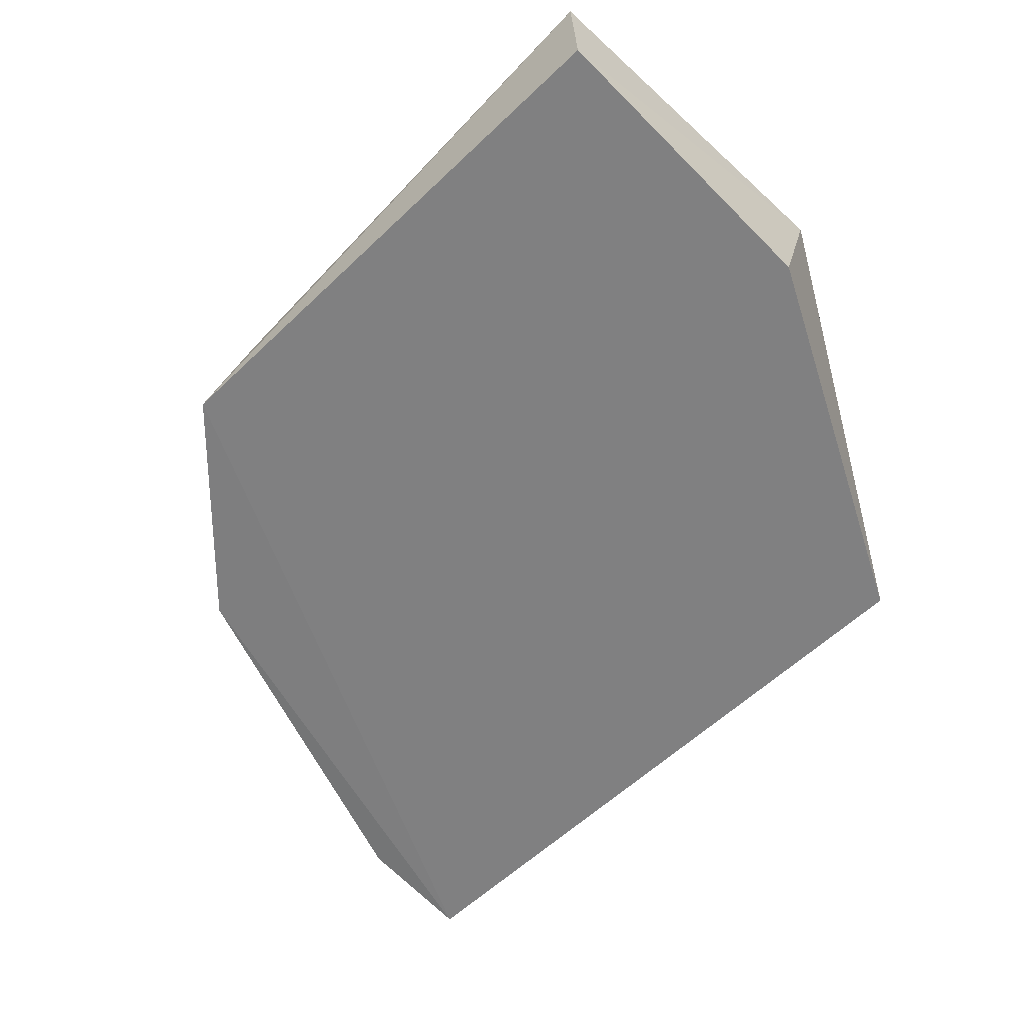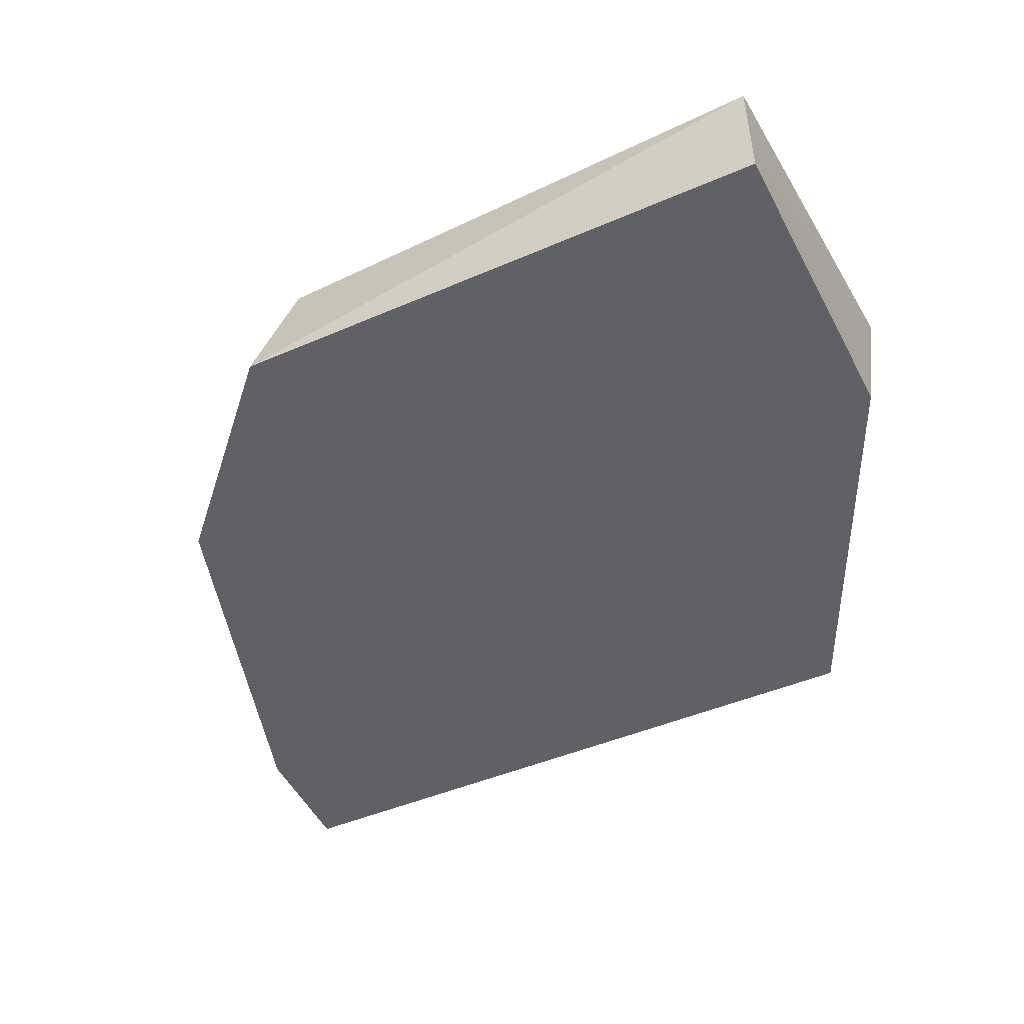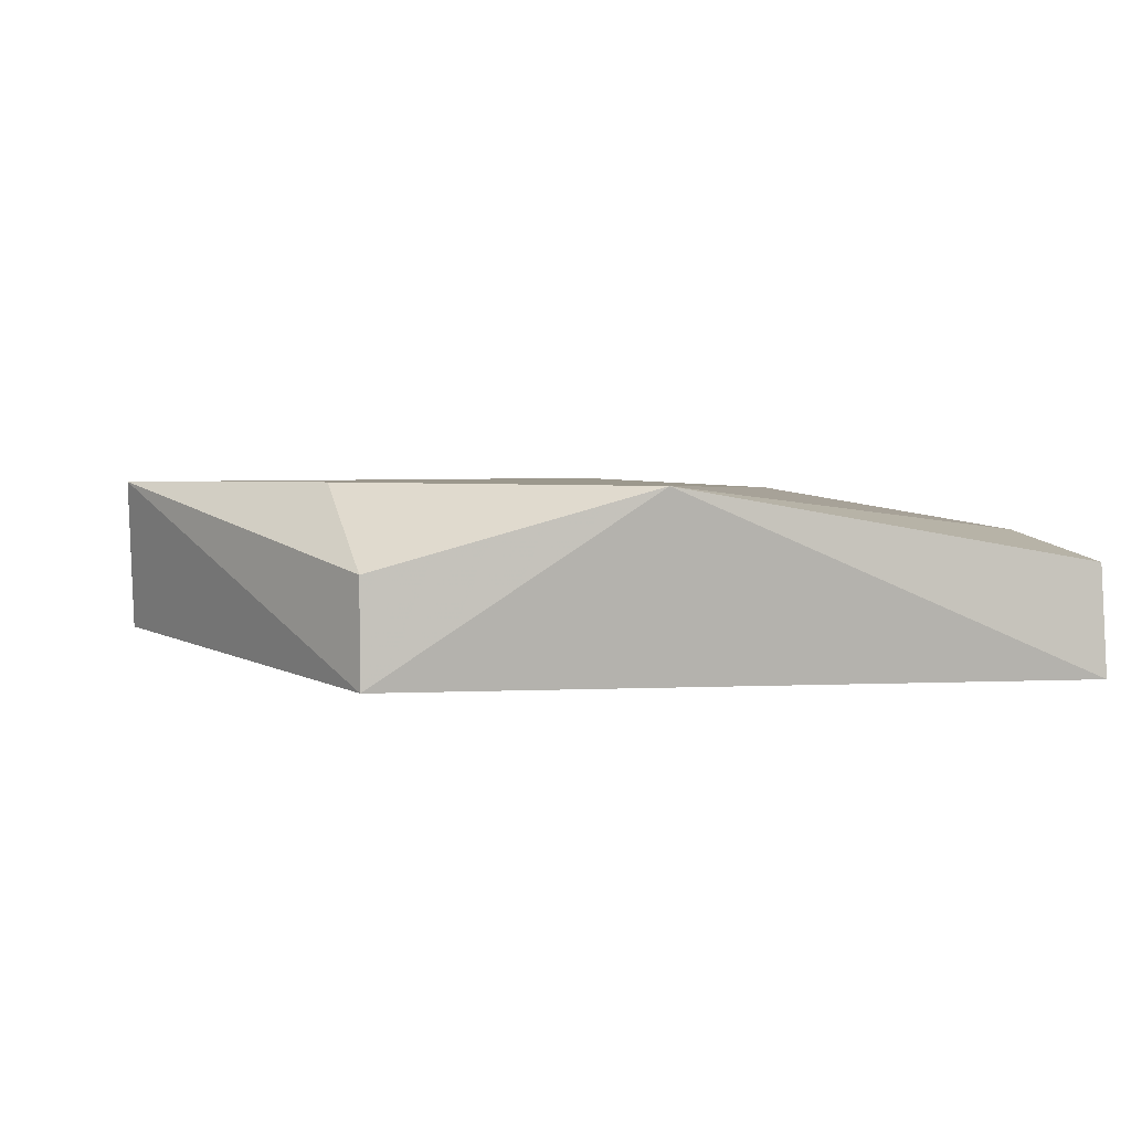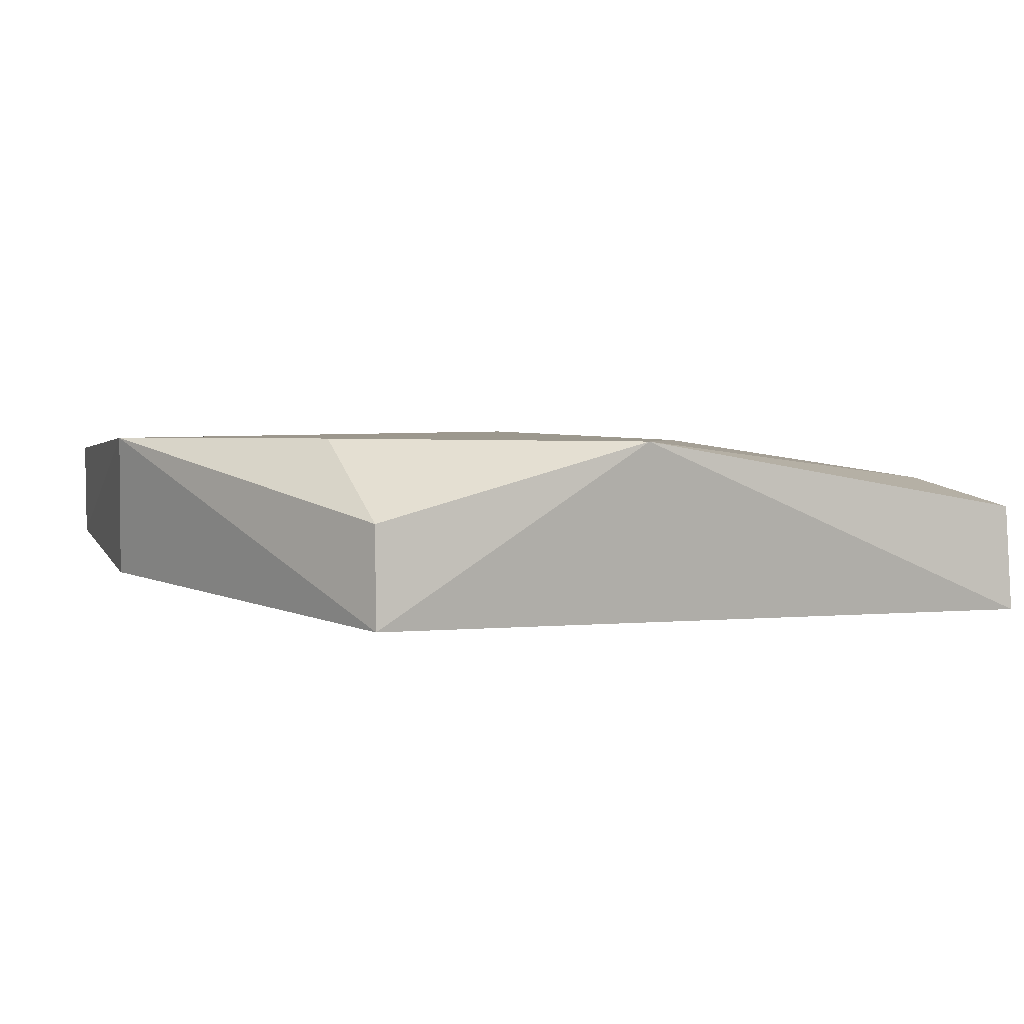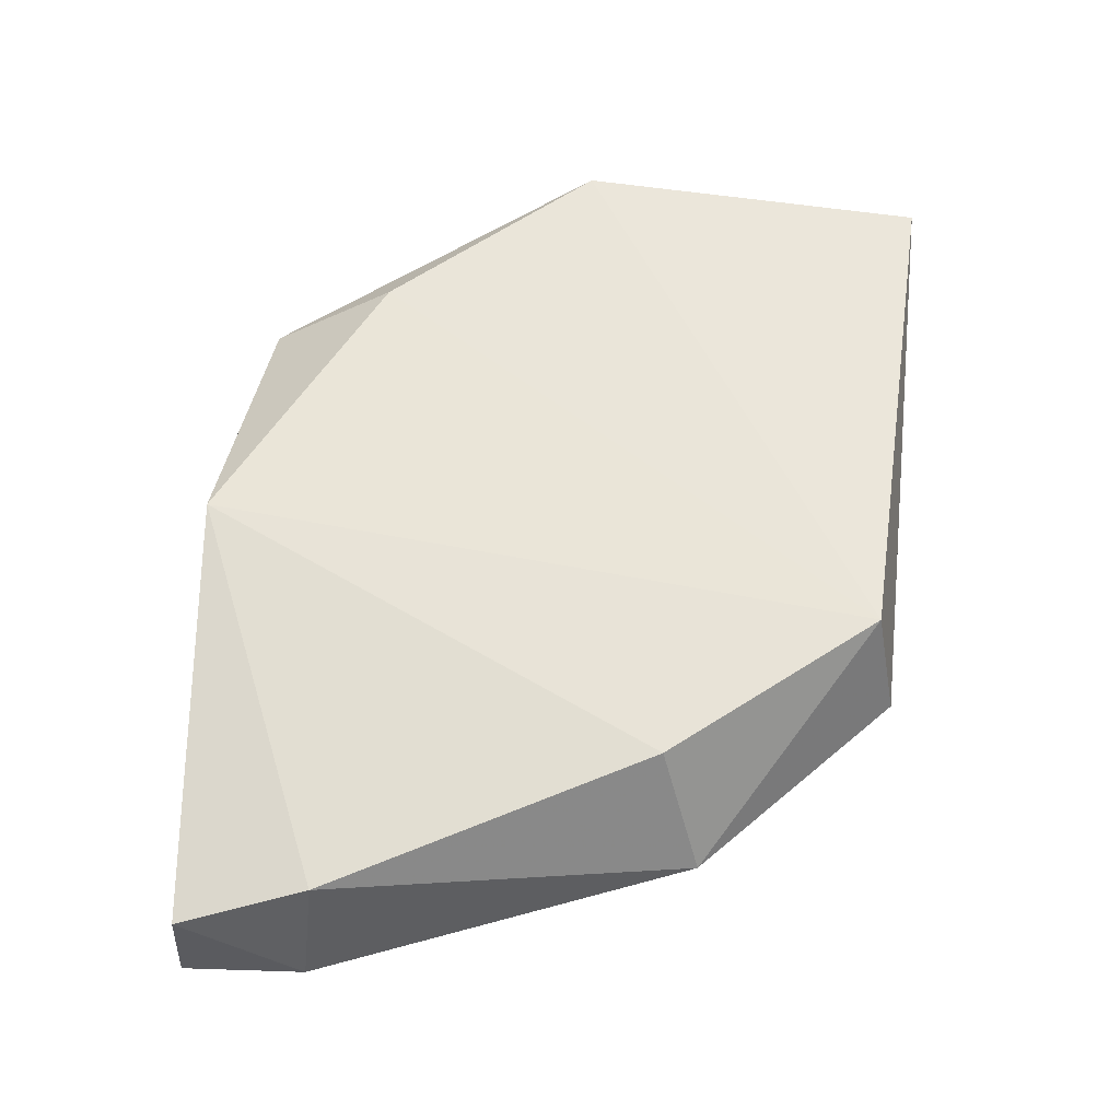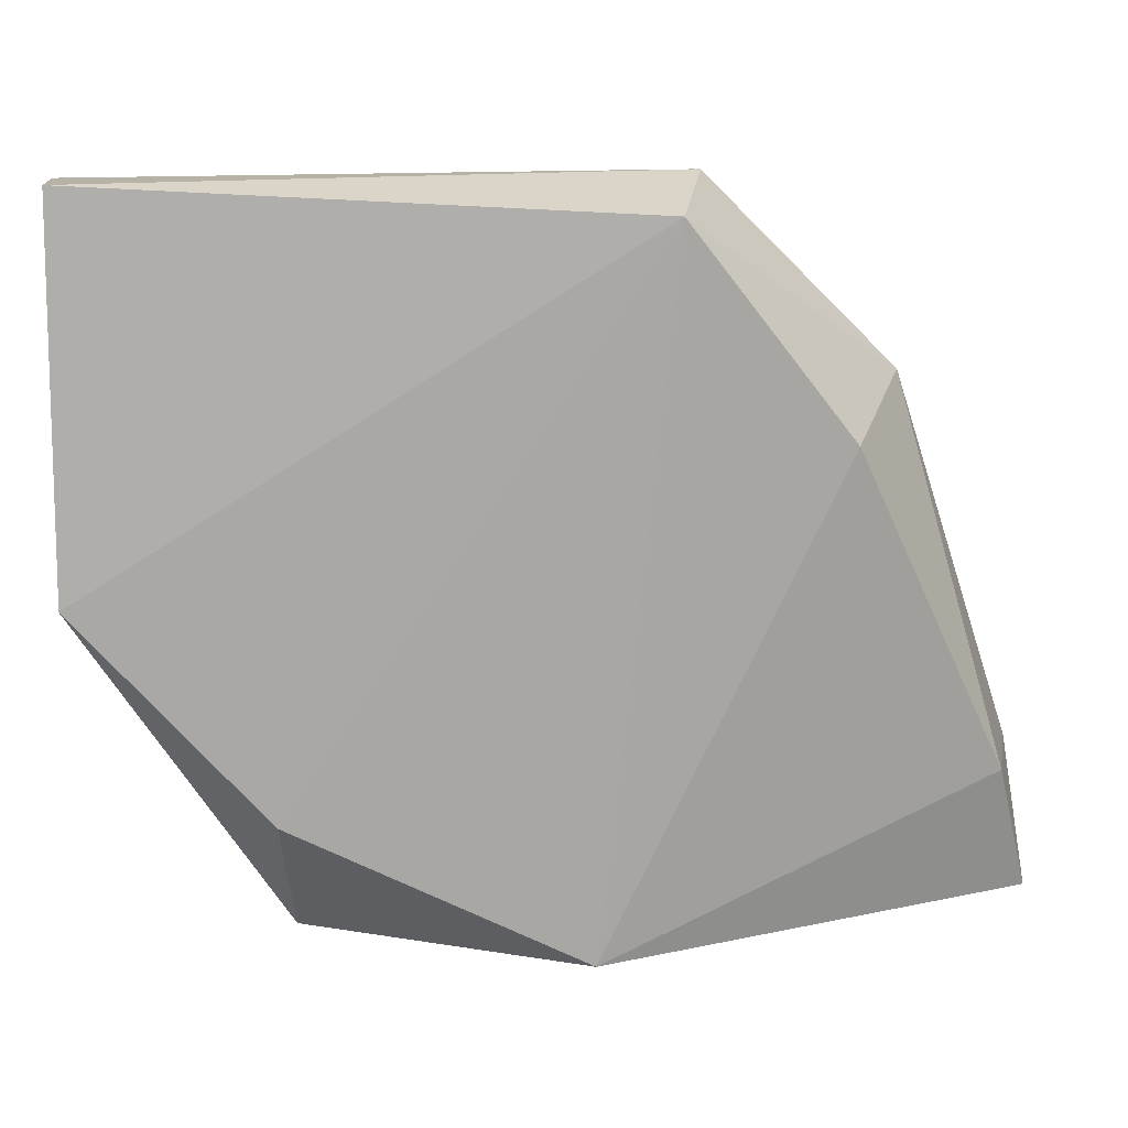
<metadata>
{"format":"obj","ext":"obj","renderer":"f3d","projection":"perspective","resolution":1024,"background":"white","views":[{"elev":-57.2,"azim":-135.2,"up":"+Z"},{"elev":-43.5,"azim":-152.7,"up":"+Z"},{"elev":3.4,"azim":-11.7,"up":"+Z"},{"elev":3.7,"azim":-18.9,"up":"+Z"},{"elev":58.9,"azim":94.9,"up":"+Z"},{"elev":16.1,"azim":-6.8,"up":"+Y"}]}
</metadata>
<code>
v 0.04111 0.04051 0.02007
v 0.06652 -0.007236 0.01515
v 0.05731 0.02868 0.01052
v 0.00234 0.04236 0.01142
v 0.015 0.001606 0.02061
v 0.01609 -0.00773 0.007474
v 0.04355 0.04235 0.01153
v 0.05277 0.02555 0.01954
v 0.002348 0.04287 0.01883
v 0.06679 -0.007744 0.007218
v 0.03576 -0.009334 0.02049
v 0.06397 0.002078 0.017
v 0.001972 0.01659 0.02039
v 0.0667 0.001338 0.008283
v 0.002342 0.0196 0.009605
v 0.01609 -0.007596 0.01496
f 7 1 3
f 8 3 1
f 9 7 4
f 9 1 7
f 10 7 3
f 10 4 7
f 11 8 1
f 11 1 5
f 11 10 2
f 11 6 10
f 12 3 8
f 12 11 2
f 12 8 11
f 13 5 1
f 13 1 9
f 13 9 4
f 14 10 3
f 14 2 10
f 14 12 2
f 14 3 12
f 15 10 6
f 15 4 10
f 15 13 4
f 15 6 13
f 16 11 5
f 16 6 11
f 16 13 6
f 16 5 13

</code>
